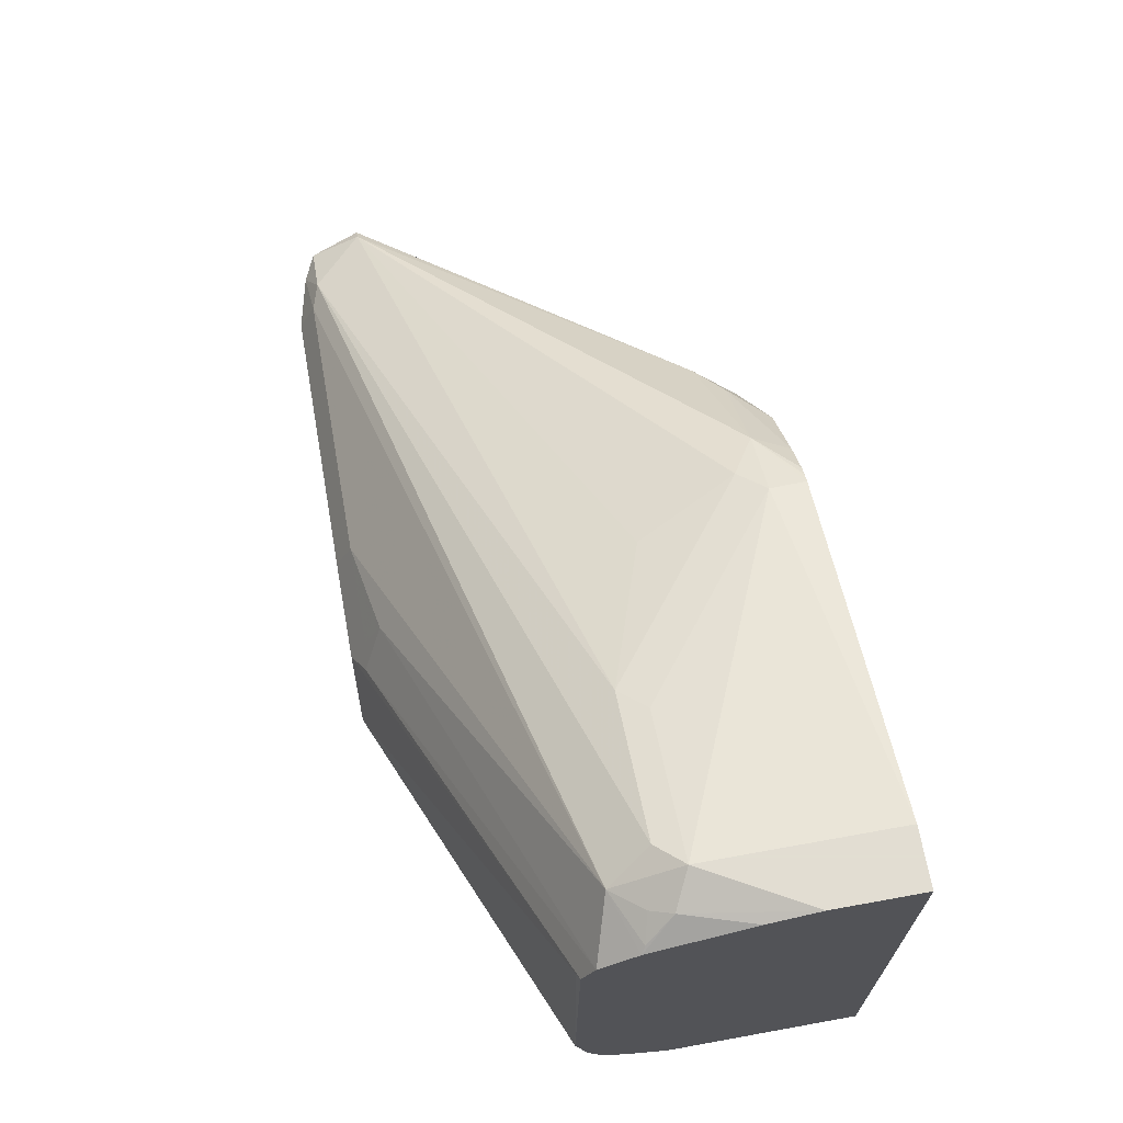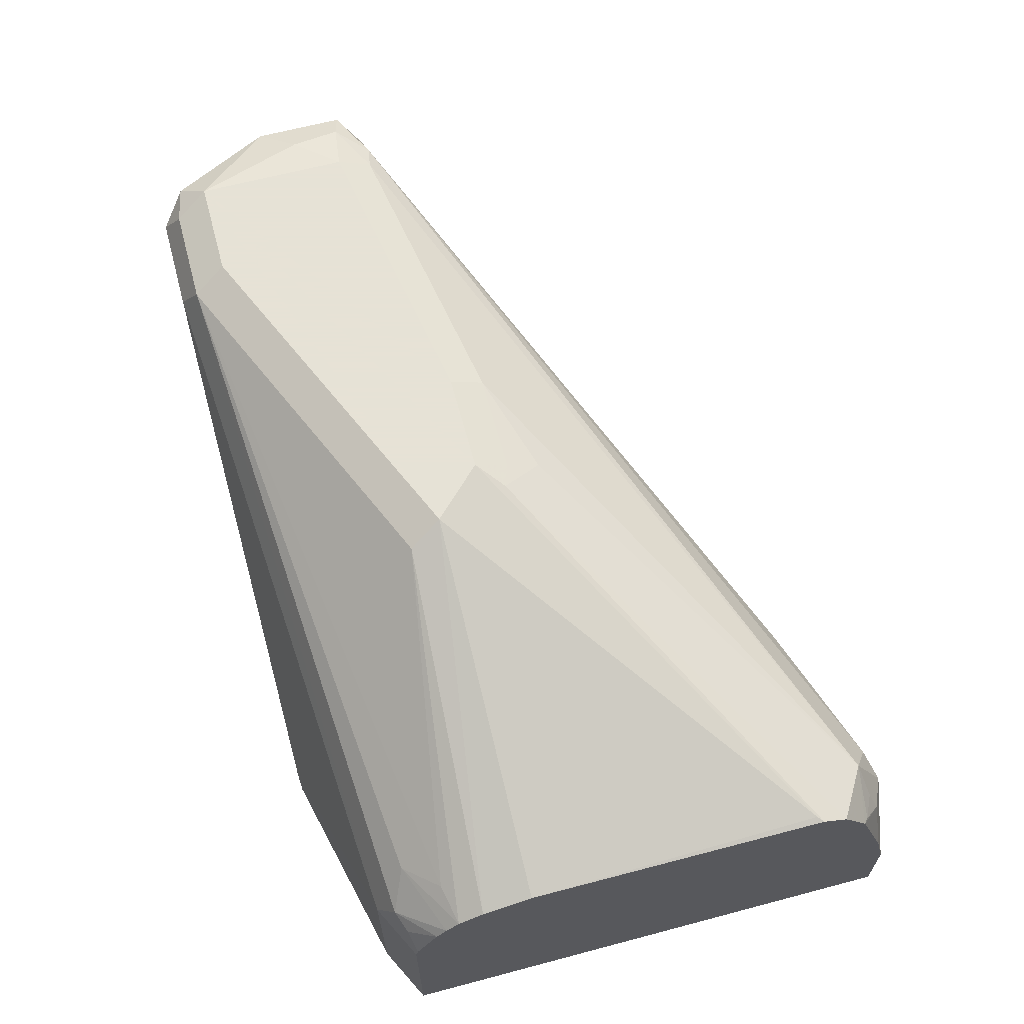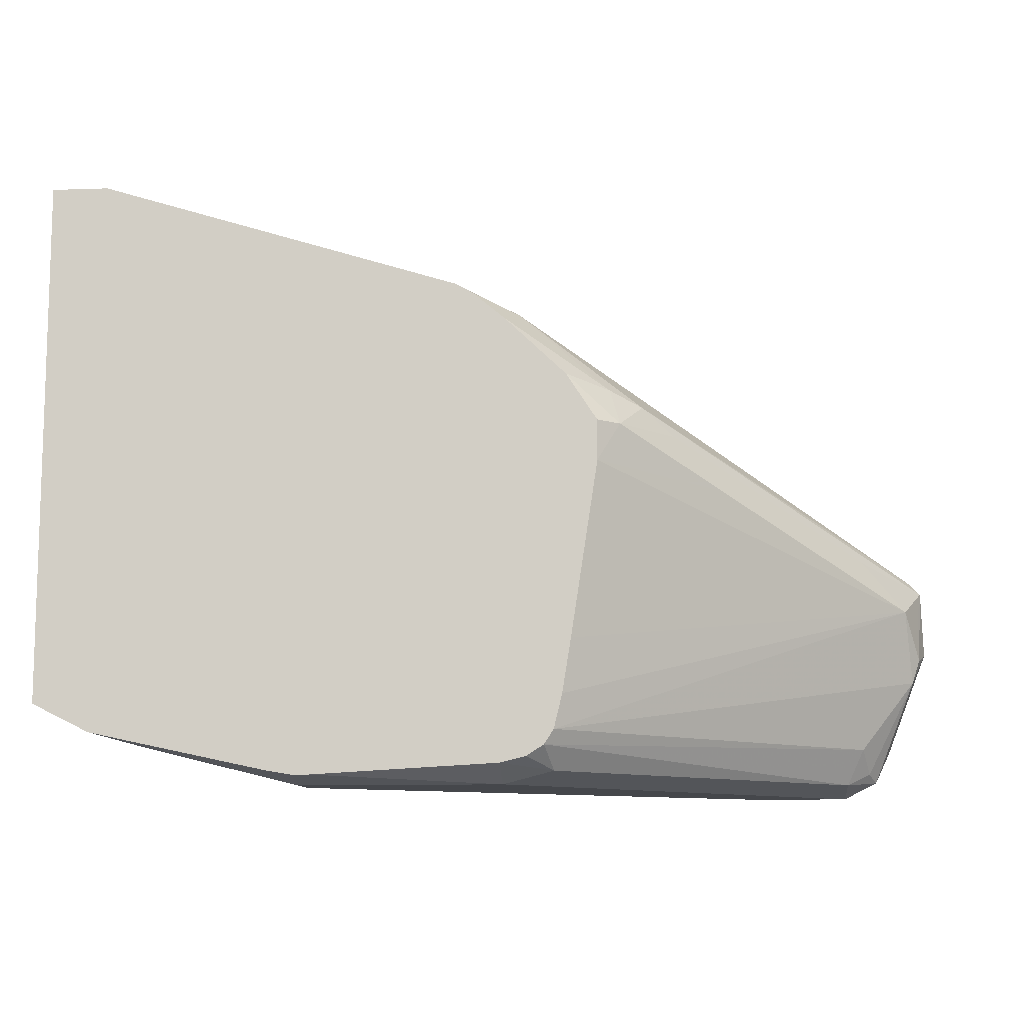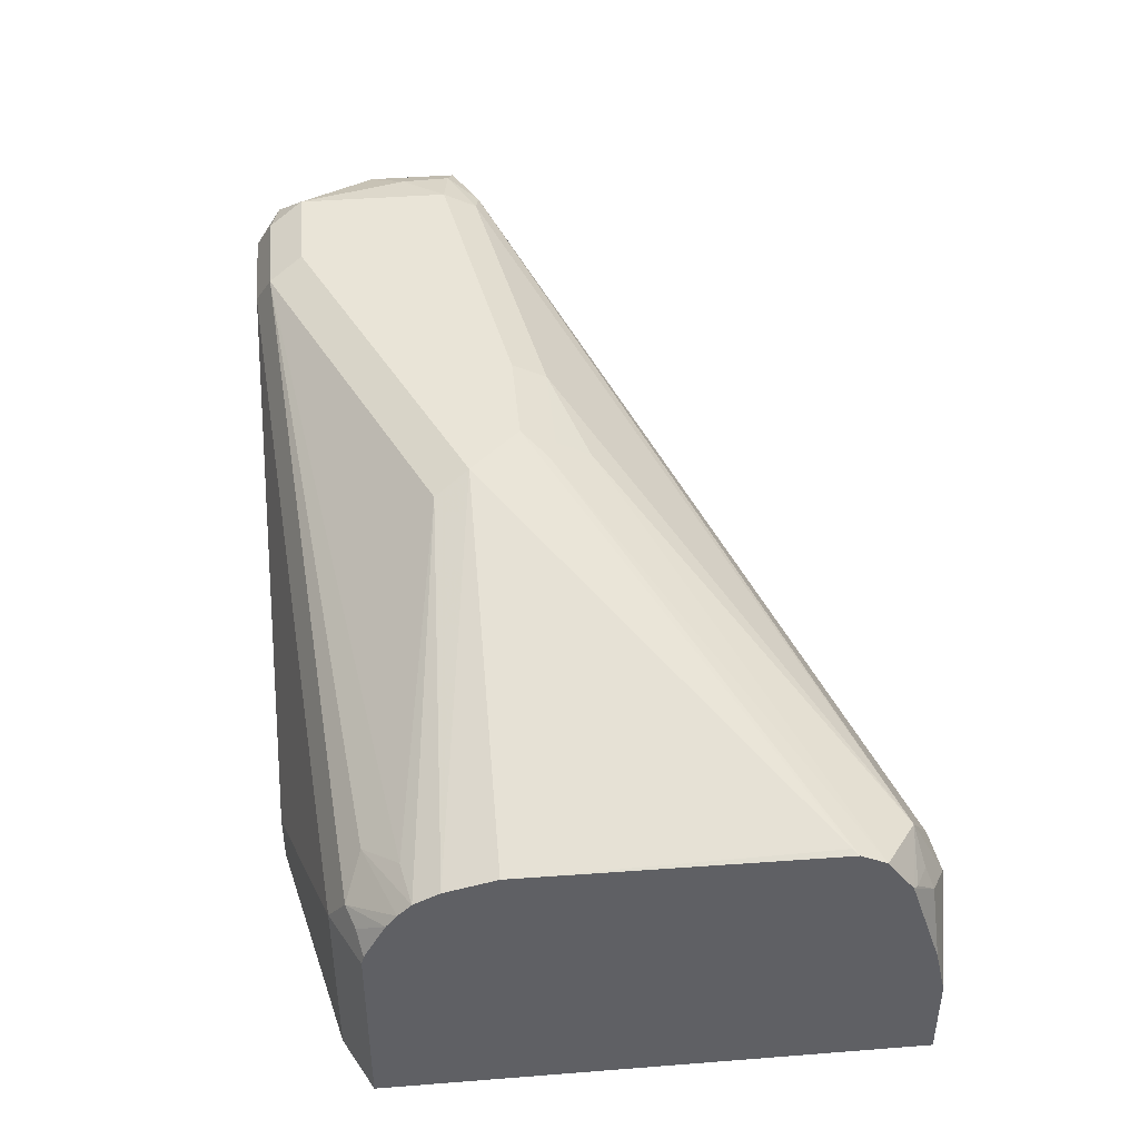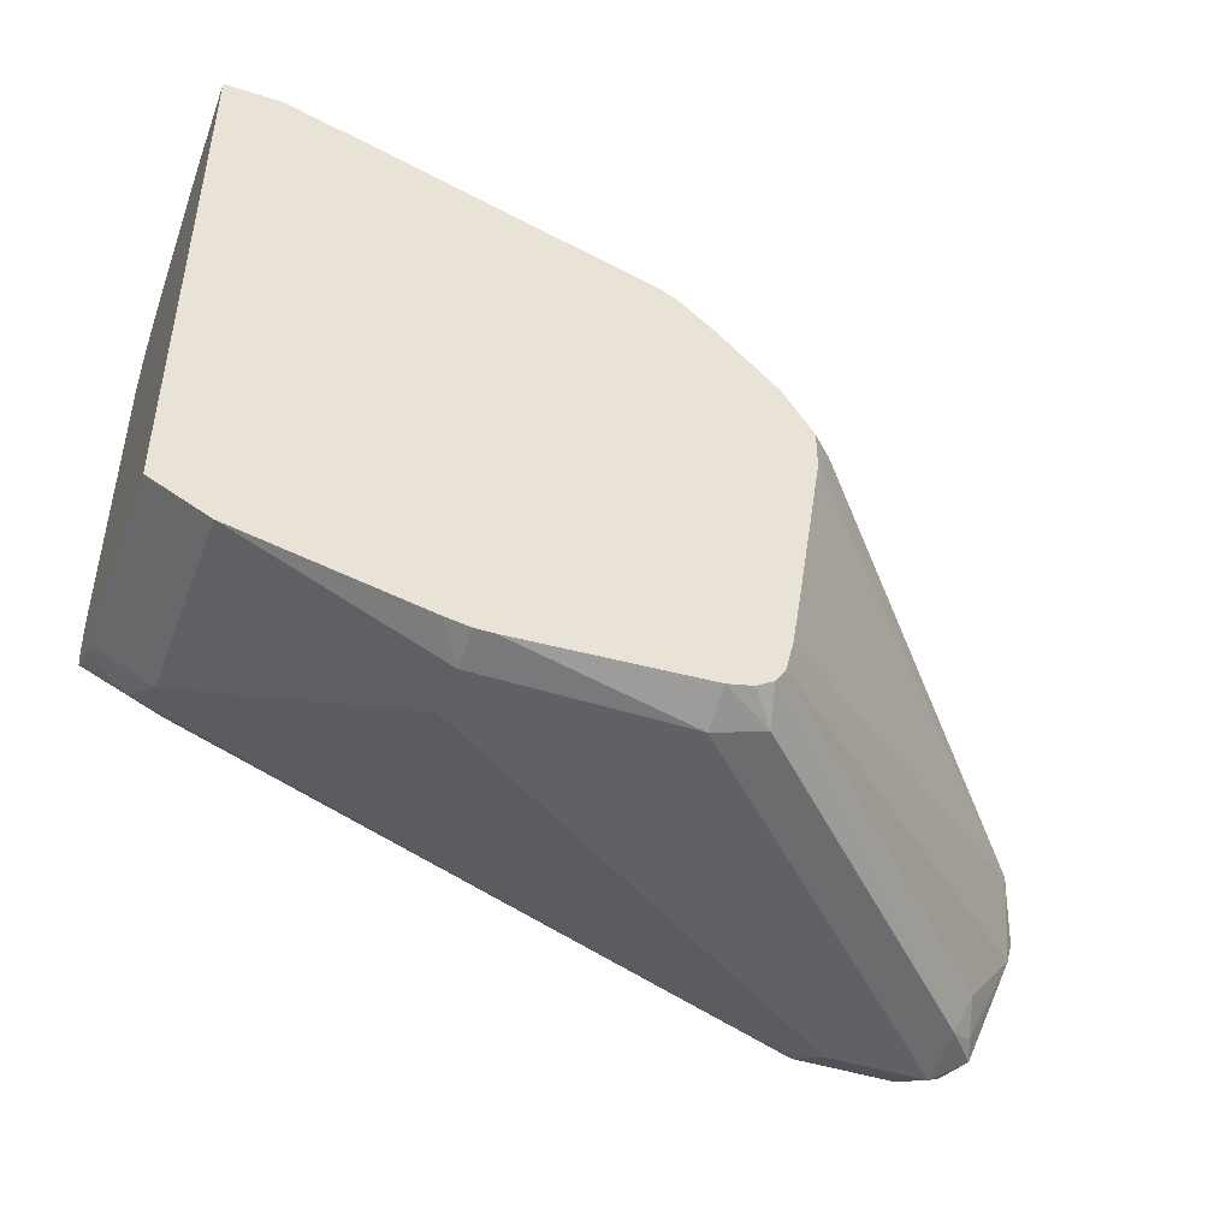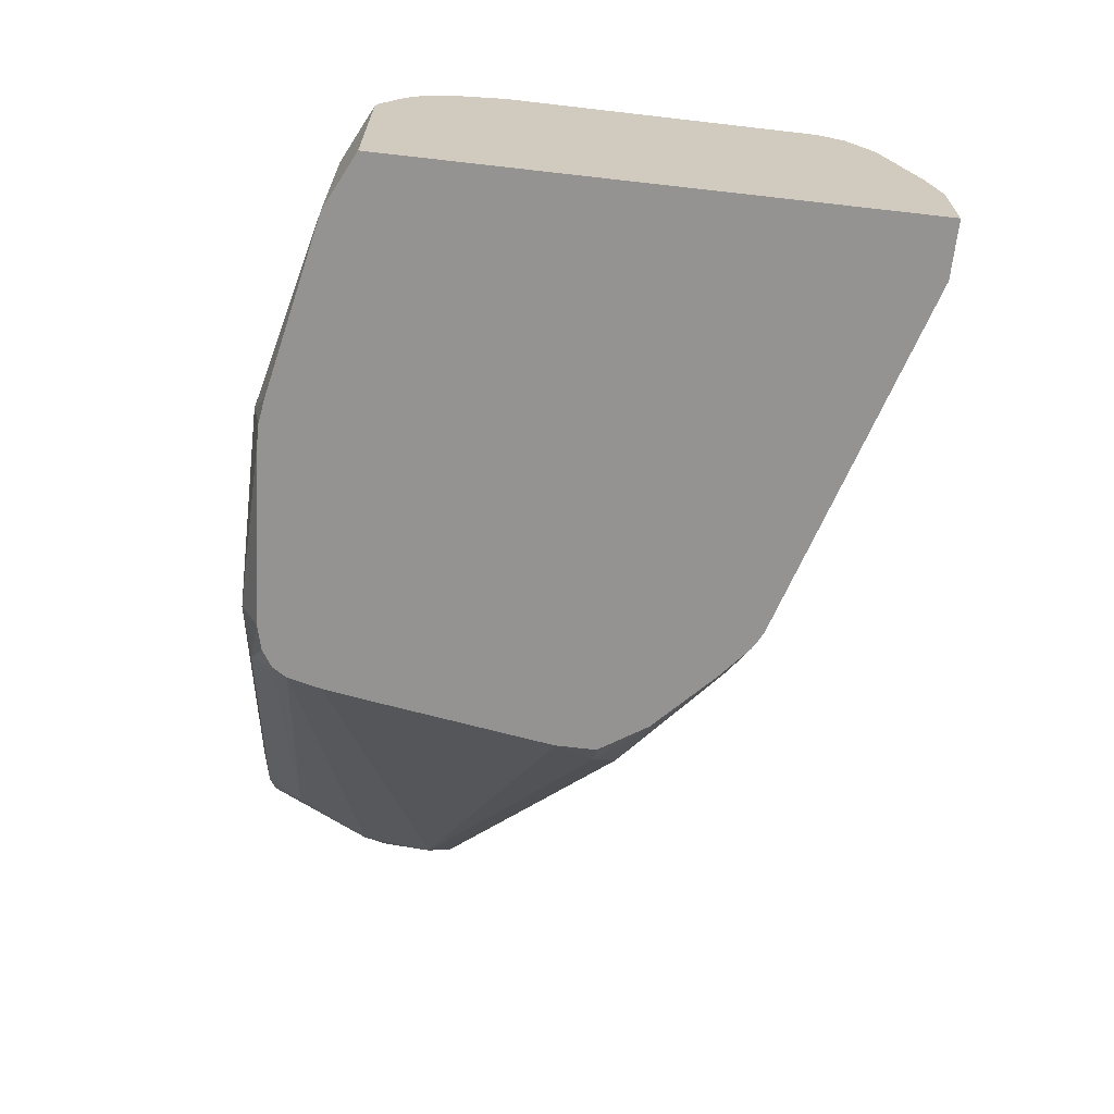
<metadata>
{"format":"obj","ext":"obj","renderer":"f3d","projection":"perspective","resolution":1024,"background":"white","views":[{"elev":68.1,"azim":-100.3,"up":"+Z"},{"elev":63.8,"azim":-105.0,"up":"+Y"},{"elev":-10.4,"azim":5.0,"up":"+Z"},{"elev":42.8,"azim":-95.3,"up":"+Y"},{"elev":-45.8,"azim":-20.3,"up":"+Z"},{"elev":-66.8,"azim":-96.5,"up":"+Y"}]}
</metadata>
<code>
v 0.525 0.7241 -0.1629
v 0.4888 0.7241 -0.1629
v 0.5189 0.7362 -0.1569
v 0.534 0.7331 -0.1539
v 0.537 0.7181 -0.1569
v 0.525 0.7037 -0.1584
v 0.4707 0.6698 -0.1629
v 0.4827 0.7362 -0.1569
v 0.3259 0.6155 -0.1629
v 0.2535 0.6517 -0.1448
v 0.525 0.7422 -0.1448
v 0.537 0.7362 -0.1388
v 0.5521 0.7331 -0.1177
v 0.5431 0.7241 -0.1448
v 0.5521 0.7105 -0.1177
v 0.534 0.7105 -0.1539
v 0.531 0.7 -0.1448
v 0.4136 0.584 -0.1501
v 0.4888 0.6675 -0.1584
v 0.4164 0.5951 -0.1584
v 0.4164 0.6155 -0.1629
v 0.4888 0.7422 -0.1448
v 0.2474 0.6638 -0.1388
v 0.2595 0.6758 -0.1328
v 0.2474 0.6819 -0.1207
v 0.356 0.7362 -0.1026
v 0.3621 0.7422 -0.0905
v 0.3259 0.5974 -0.1629
v 0.2535 0.584 -0.1448
v 0.2332 0.6517 -0.1347
v 0.2332 0.655 -0.1339
v 0.525 0.7422 -0.0905
v 0.54 0.7392 -0.1056
v 0.5521 0.7331 -0.08597
v 0.5566 0.7241 -0.08825
v 0.5581 0.7211 -0.1056
v 0.5551 0.712 -0.1086
v 0.5491 0.7 -0.0905
v 0.417 0.584 -0.1448
v 0.4075 0.584 -0.154
v 0.3982 0.584 -0.1562
v 0.3982 0.5853 -0.1569
v 0.3982 0.5974 -0.1629
v 0.2399 0.6608 -0.1357
v 0.2332 0.6693 -0.1262
v 0.2332 0.6741 -0.1224
v 0.2332 0.6788 -0.1177
v 0.2332 0.6834 -0.1086
v 0.2332 0.6879 -0.0905
v 0.2353 0.6879 0.0181
v 0.3802 0.7422 -0.0724
v 0.3259 0.584 -0.1599
v 0.317 0.584 -0.1585
v 0.2332 0.584 -0.1347
v 0.525 0.7362 -0.07844
v 0.5431 0.7377 -0.08825
v 0.4164 0.7422 -0.0724
v 0.4164 0.7362 -0.06033
v 0.5521 0.715 -0.07693
v 0.5566 0.715 -0.08144
v 0.534 0.7331 -0.07693
v 0.5551 0.712 -0.0905
v 0.5318 0.6879 -0.0724
v 0.5129 0.6638 -0.0724
v 0.4327 0.584 -0.05067
v 0.423 0.584 -0.1133
v 0.4199 0.584 -0.1326
v 0.3321 0.584 -0.1599
v 0.2332 0.6868 0.02022
v 0.3711 0.7377 -0.06335
v 0.3802 0.7362 -0.06033
v 0.2332 0.584 0.05431
v 0.2535 0.6758 0.04223
v 0.3802 0.7301 -0.04829
v 0.3892 0.6064 0.01357
v 0.4043 0.5974 0.006018
v 0.448 0.6064 -0.02715
v 0.5204 0.6788 -0.06335
v 0.3168 0.6608 0.03166
v 0.3711 0.6427 0.01357
v 0.2625 0.6608 0.04978
v 0.4593 0.6155 -0.03621
v 0.4767 0.6276 -0.05431
v 0.4327 0.584 -0.03621
v 0.4405 0.5914 -0.03621
v 0.2332 0.6822 0.02945
v 0.2332 0.6155 0.05431
v 0.2535 0.584 0.05431
v 0.2332 0.669 0.03885
v 0.2353 0.6675 0.04072
v 0.2444 0.6653 0.04525
v 0.2414 0.6577 0.04827
v 0.2535 0.6517 0.05431
v 0.3802 0.5974 0.0181
v 0.3922 0.5974 0.01206
v 0.3078 0.6517 0.03619
v 0.3818 0.584 0.01476
v 0.385 0.584 0.01316
v 0.3883 0.584 0.01121
v 0.3998 0.584 0.001574
v 0.4367 0.5974 -0.02265
v 0.4217 0.584 -0.01929
v 0.2332 0.6335 0.05031
f 50 69 51
f 49 69 50
f 51 70 71
f 42 68 43
f 59 78 60
f 38 67 39
f 38 66 67
f 51 71 58
f 38 65 66
f 41 68 42
f 51 58 57
f 59 77 78
f 55 61 56
f 55 58 73
f 55 73 61
f 58 71 74
f 58 74 73
f 59 75 76
f 59 76 77
f 59 61 79
f 38 64 65
f 51 69 70
f 38 63 64
f 30 49 48
f 38 62 60
f 30 89 86
f 59 79 80
f 30 86 69
f 30 69 49
f 30 48 47
f 30 47 46
f 30 46 45
f 30 45 31
f 31 45 44
f 32 55 56
f 38 60 63
f 32 56 33
f 32 58 55
f 33 56 34
f 34 59 60
f 34 60 35
f 34 56 61
f 34 61 59
f 35 60 36
f 36 60 37
f 37 60 62
f 37 62 38
f 32 57 58
f 59 80 75
f 89 103 92
f 61 73 81
f 76 97 98
f 76 98 99
f 76 99 100
f 76 100 101
f 76 101 77
f 77 85 82
f 77 101 85
f 79 81 93
f 79 93 96
f 82 85 83
f 76 95 97
f 84 85 102
f 87 93 92
f 87 92 103
f 88 97 94
f 88 94 93
f 89 92 90
f 90 92 91
f 93 94 96
f 94 97 95
f 100 102 101
f 30 103 89
f 85 101 102
f 60 78 63
f 75 96 94
f 75 80 79
f 61 81 79
f 63 78 77
f 63 77 82
f 63 82 83
f 63 83 64
f 64 83 65
f 65 83 85
f 65 85 84
f 69 86 70
f 70 74 71
f 75 79 96
f 70 86 74
f 72 93 87
f 73 86 89
f 73 89 90
f 73 90 91
f 73 91 92
f 73 92 93
f 73 93 81
f 73 74 86
f 75 94 95
f 75 95 76
f 72 88 93
f 30 87 103
f 11 27 51
f 30 54 72
f 6 18 19
f 7 19 20
f 7 20 21
f 8 10 23
f 8 23 24
f 8 24 25
f 8 25 26
f 8 26 27
f 8 27 22
f 9 28 29
f 9 29 10
f 10 29 54
f 10 54 30
f 10 30 31
f 10 31 23
f 11 22 27
f 11 51 57
f 11 57 32
f 11 32 33
f 11 33 13
f 11 13 12
f 6 17 18
f 6 16 17
f 5 16 6
f 5 15 16
f 1 2 8
f 1 8 3
f 1 3 4
f 1 4 5
f 1 5 6
f 1 6 19
f 1 19 7
f 1 7 21
f 1 21 43
f 1 43 28
f 13 34 35
f 1 28 9
f 2 9 10
f 2 10 8
f 3 11 4
f 3 8 22
f 3 22 11
f 4 11 12
f 4 12 13
f 30 72 87
f 4 14 5
f 5 14 15
f 1 9 2
f 13 35 36
f 4 13 14
f 13 33 34
f 18 40 20
f 18 20 19
f 20 40 41
f 20 41 42
f 20 42 43
f 20 43 21
f 23 31 44
f 23 44 45
f 23 45 46
f 23 46 24
f 18 41 40
f 24 46 47
f 26 47 48
f 26 48 27
f 27 48 49
f 27 49 50
f 27 50 51
f 28 52 53
f 28 53 29
f 28 43 68
f 28 68 52
f 13 36 14
f 24 47 25
f 18 68 41
f 25 47 26
f 18 53 52
f 15 17 16
f 15 36 37
f 15 37 38
f 15 38 39
f 15 39 17
f 17 39 18
f 18 39 67
f 18 67 66
f 18 52 68
f 18 66 65
f 14 36 15
f 18 84 102
f 18 102 100
f 18 100 99
f 18 99 98
f 18 98 97
f 18 97 88
f 18 88 72
f 18 72 54
f 18 54 29
f 18 29 53
f 18 65 84

</code>
